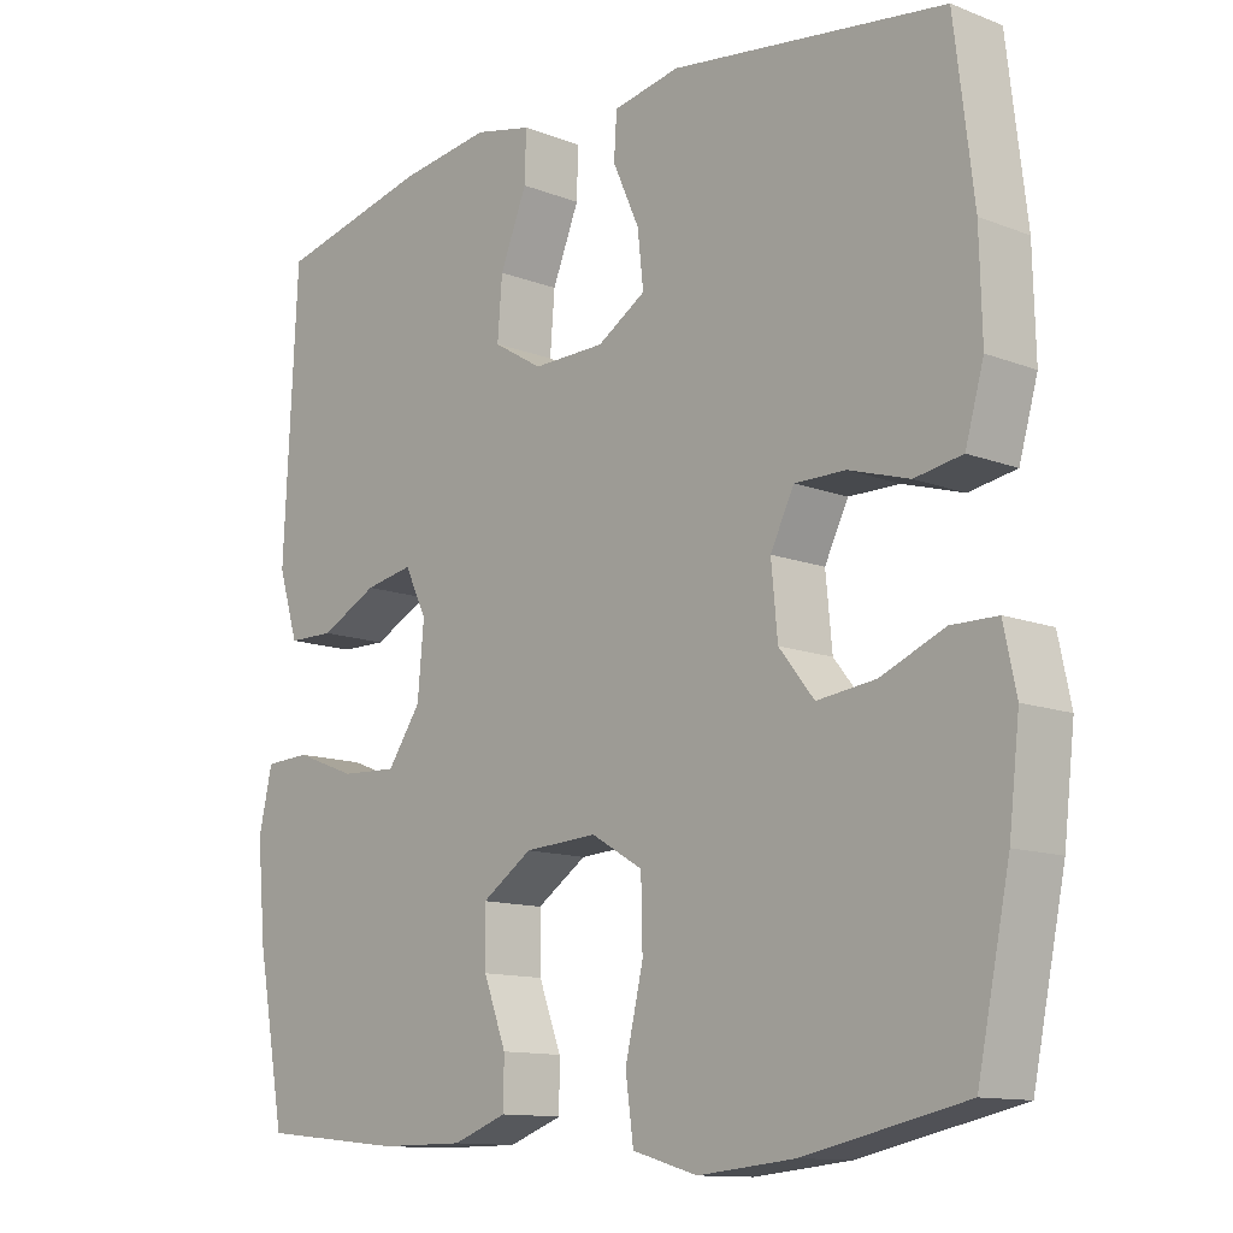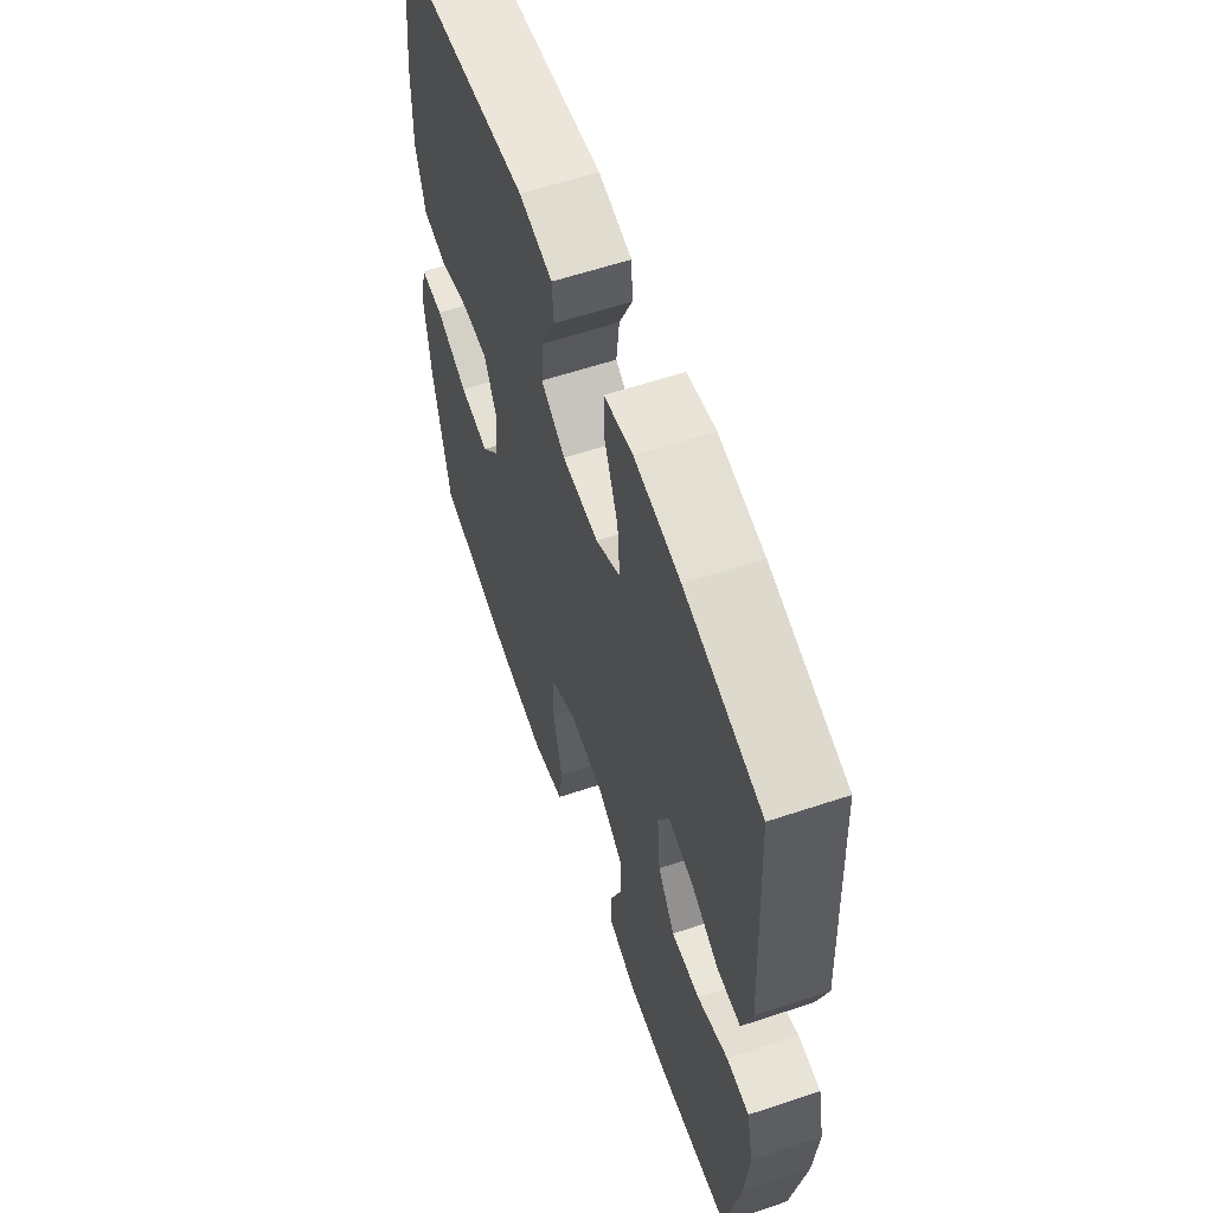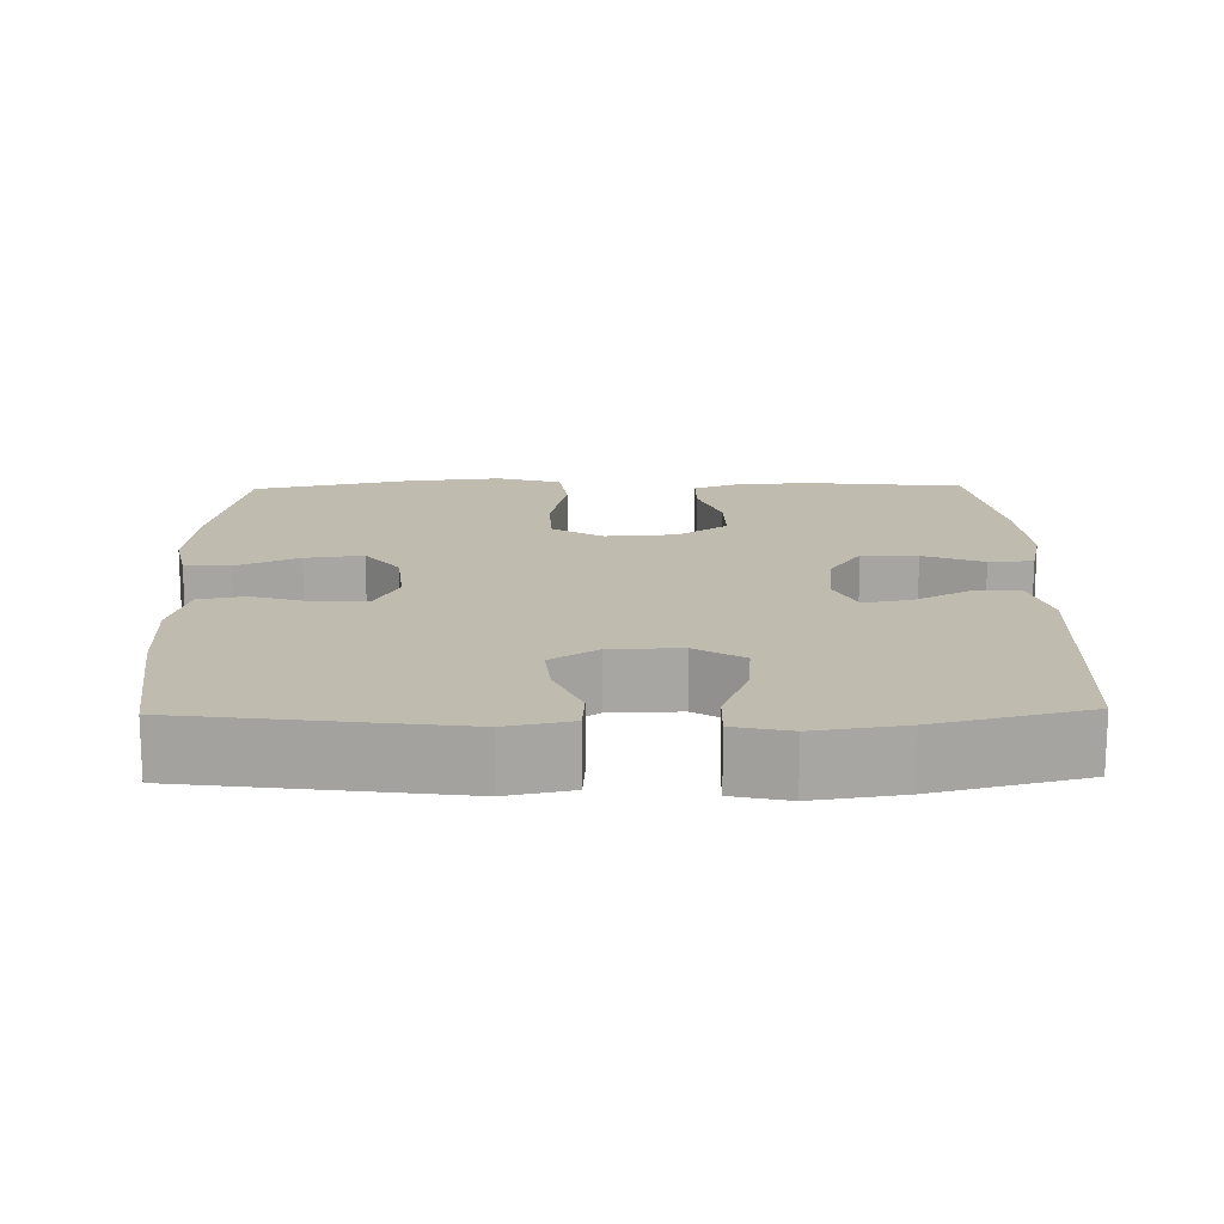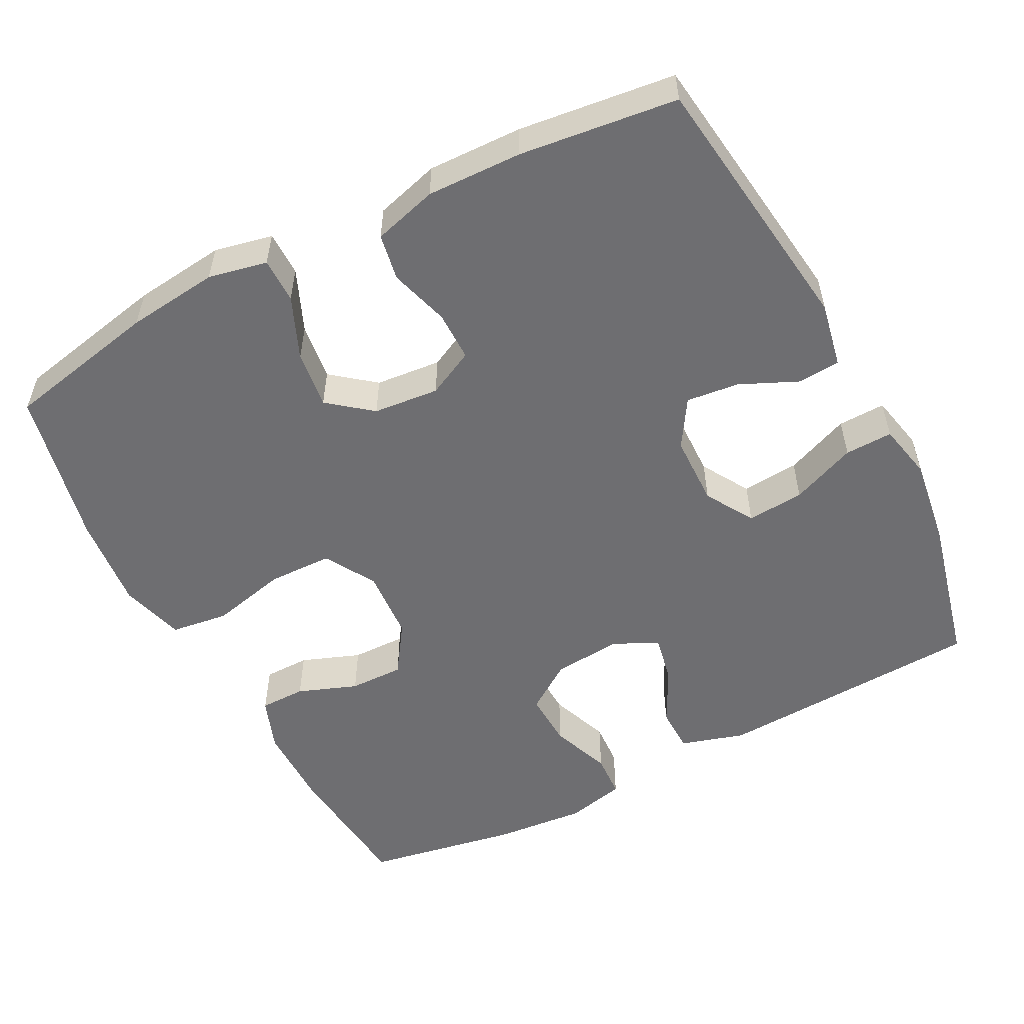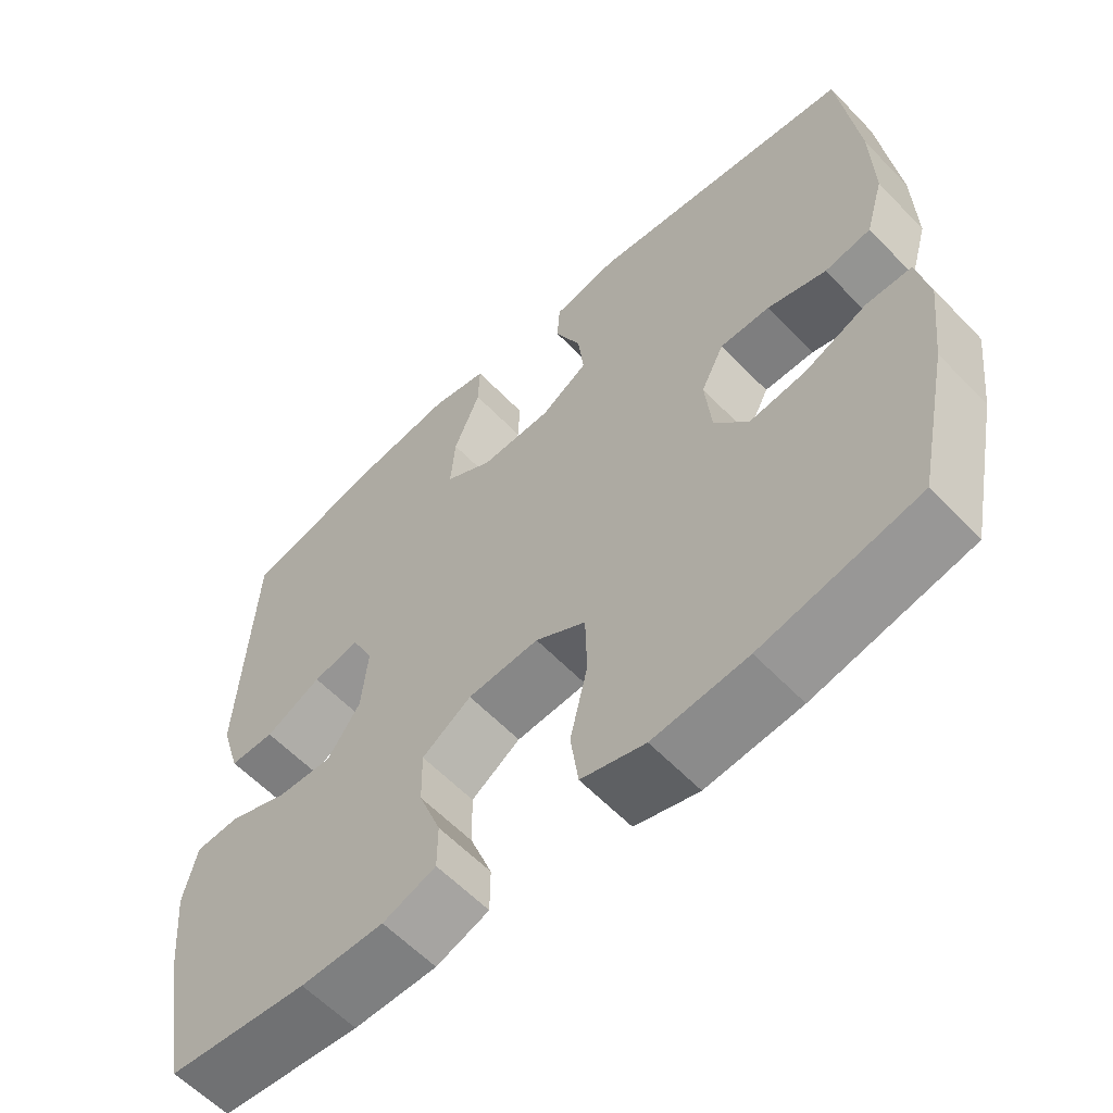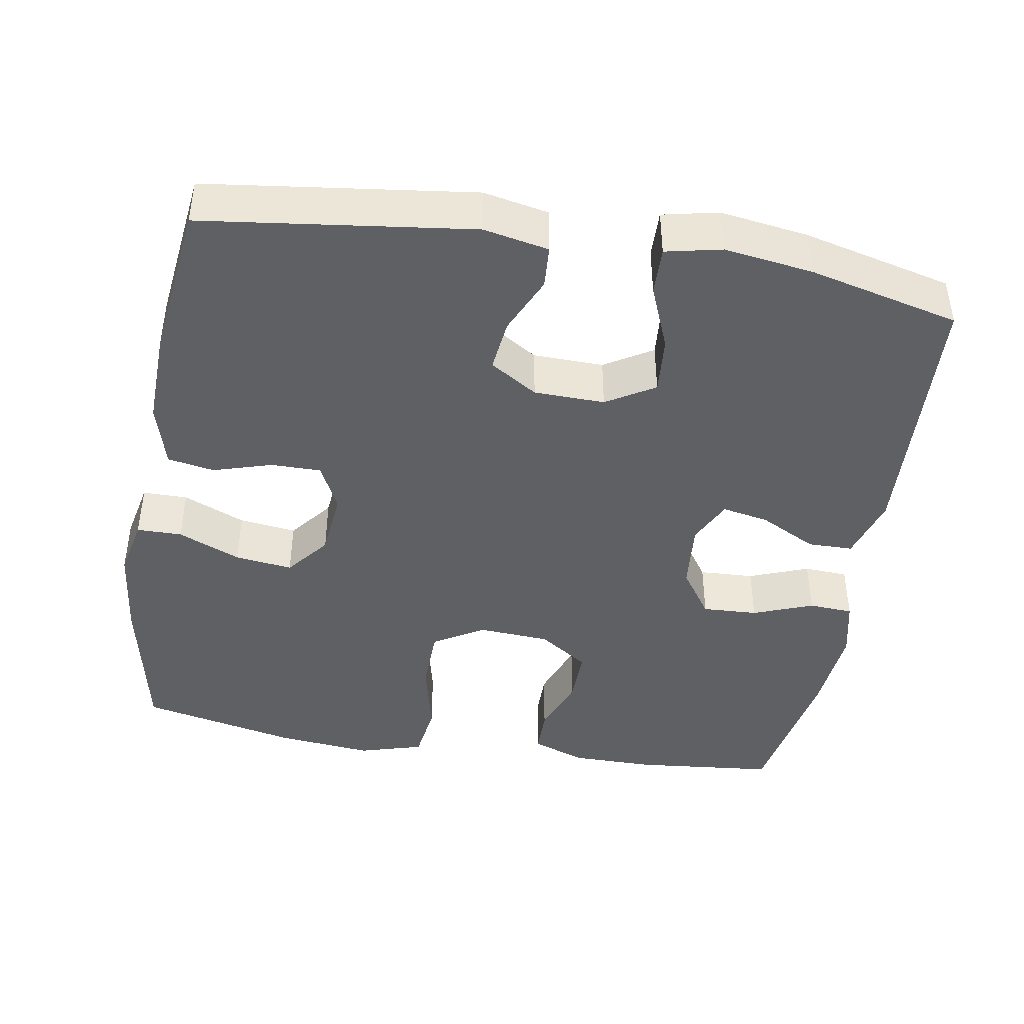
<metadata>
{"format":"obj","ext":"obj","renderer":"f3d","projection":"perspective","resolution":1024,"background":"white","views":[{"elev":-12.1,"azim":-132.7,"up":"+Z"},{"elev":59.8,"azim":71.1,"up":"+Z"},{"elev":16.2,"azim":-1.1,"up":"+Y"},{"elev":-54.4,"azim":-62.5,"up":"+Y"},{"elev":-59.6,"azim":-136.6,"up":"+Z"},{"elev":-43.4,"azim":-9.6,"up":"+Y"}]}
</metadata>
<code>
o path6230
v 0.5432 0.0375 -0.2992
v 0.5544 0.0375 -0.175
v 0.5362 0.0375 -0.09439
v 0.476 0.0375 -0.09105
v 0.3942 0.0375 -0.1221
v 0.3188 0.0375 -0.1257
v 0.2739 0.0375 -0.0604
v 0.2654 0.0375 0.03313
v 0.2949 0.0375 0.0936
v 0.3592 0.0375 0.08117
v 0.4359 0.0375 0.04168
v 0.4975 0.0375 0.04242
v 0.5241 0.0375 0.1297
v 0.5056 0.0375 0.4947
v 0.3006 0.0375 0.5441
v 0.1792 0.0375 0.5614
v 0.1026 0.0375 0.5448
v 0.1044 0.0375 0.4797
v 0.1404 0.0375 0.3908
v 0.1468 0.0375 0.3125
v 0.08098 0.0375 0.2729
v -0.01554 0.0375 0.2751
v -0.08027 0.0375 0.3157
v -0.07226 0.0375 0.3872
v -0.03675 0.0375 0.4661
v -0.04057 0.0375 0.5243
v -0.1297 0.0375 0.542
v -0.4961 0.0375 0.4947
v -0.522 0.0375 0.2799
v -0.5254 0.0375 0.1501
v -0.5005 0.0375 0.06244
v -0.4369 0.0375 0.05115
v -0.3562 0.0375 0.07543
v -0.2878 0.0375 0.07568
v -0.2563 0.0375 0.01183
v -0.2648 0.0375 -0.07822
v -0.3117 0.0375 -0.137
v -0.3903 0.0375 -0.1271
v -0.4755 0.0375 -0.091
v -0.5371 0.0375 -0.09141
v -0.5539 0.0375 -0.1715
v -0.5396 0.0375 -0.2967
v -0.4961 0.0375 -0.5072
v -0.2812 0.0375 -0.5534
v -0.1514 0.0375 -0.5662
v -0.06409 0.0375 -0.5409
v -0.0534 0.0375 -0.4622
v -0.07748 0.0375 -0.3591
v -0.07547 0.0375 -0.2711
v -0.00637 0.0375 -0.2303
v 0.09119 0.0375 -0.2366
v 0.1587 0.0375 -0.2822
v 0.1573 0.0375 -0.3564
v 0.127 0.0375 -0.4373
v 0.1275 0.0375 -0.5
v 0.2001 0.0375 -0.5266
v 0.314 0.0375 -0.5267
v 0.5056 0.0375 -0.5072
v 0.5432 -0.0375 -0.2992
v 0.5544 -0.0375 -0.175
v 0.5362 -0.0375 -0.09439
v 0.476 -0.0375 -0.09105
v 0.3942 -0.0375 -0.1221
v 0.3188 -0.0375 -0.1257
v 0.2739 -0.0375 -0.0604
v 0.2654 -0.0375 0.03313
v 0.2949 -0.0375 0.0936
v 0.3592 -0.0375 0.08117
v 0.4359 -0.0375 0.04168
v 0.4975 -0.0375 0.04242
v 0.5241 -0.0375 0.1297
v 0.5056 -0.0375 0.4947
v 0.3006 -0.0375 0.5441
v 0.1792 -0.0375 0.5614
v 0.1026 -0.0375 0.5448
v 0.1044 -0.0375 0.4797
v 0.1404 -0.0375 0.3908
v 0.1468 -0.0375 0.3125
v 0.08098 -0.0375 0.2729
v -0.01554 -0.0375 0.2751
v -0.08027 -0.0375 0.3157
v -0.07226 -0.0375 0.3872
v -0.03675 -0.0375 0.4661
v -0.04057 -0.0375 0.5243
v -0.1297 -0.0375 0.542
v -0.4961 -0.0375 0.4947
v -0.522 -0.0375 0.2799
v -0.5254 -0.0375 0.1501
v -0.5005 -0.0375 0.06244
v -0.4369 -0.0375 0.05115
v -0.3562 -0.0375 0.07543
v -0.2878 -0.0375 0.07568
v -0.2563 -0.0375 0.01183
v -0.2648 -0.0375 -0.07822
v -0.3117 -0.0375 -0.137
v -0.3903 -0.0375 -0.1271
v -0.4755 -0.0375 -0.091
v -0.5371 -0.0375 -0.09141
v -0.5539 -0.0375 -0.1715
v -0.5396 -0.0375 -0.2967
v -0.4961 -0.0375 -0.5072
v -0.2812 -0.0375 -0.5534
v -0.1514 -0.0375 -0.5662
v -0.06409 -0.0375 -0.5409
v -0.0534 -0.0375 -0.4622
v -0.07748 -0.0375 -0.3591
v -0.07547 -0.0375 -0.2711
v -0.00637 -0.0375 -0.2303
v 0.09119 -0.0375 -0.2366
v 0.1587 -0.0375 -0.2822
v 0.1573 -0.0375 -0.3564
v 0.127 -0.0375 -0.4373
v 0.1275 -0.0375 -0.5
v 0.2001 -0.0375 -0.5266
v 0.314 -0.0375 -0.5267
v 0.5056 -0.0375 -0.5072
v 0.5432 0.0375 -0.2992
v 0.5544 0.0375 -0.175
v 0.5362 0.0375 -0.09439
v 0.5362 0.0375 -0.09439
v 0.476 0.0375 -0.09105
v 0.4975 0.0375 0.04242
v 0.4975 0.0375 0.04242
v 0.5241 0.0375 0.1297
v 0.5056 0.0375 -0.5072
v 0.5056 0.0375 -0.5072
v 0.5056 0.0375 0.4947
v 0.5056 0.0375 0.4947
v 0.4359 0.0375 0.04168
v 0.3942 0.0375 -0.1221
v 0.3592 0.0375 0.08117
v 0.314 0.0375 -0.5267
v 0.3006 0.0375 0.5441
v 0.3188 0.0375 -0.1257
v 0.2949 0.0375 0.0936
v 0.2949 0.0375 0.0936
v 0.2739 0.0375 -0.0604
v 0.2001 0.0375 -0.5266
v 0.1792 0.0375 0.5614
v 0.2654 0.0375 0.03313
v 0.1275 0.0375 -0.5
v 0.1275 0.0375 -0.5
v 0.1587 0.0375 -0.2822
v 0.1573 0.0375 -0.3564
v 0.1404 0.0375 0.3908
v 0.1468 0.0375 0.3125
v 0.1468 0.0375 0.3125
v 0.1026 0.0375 0.5448
v 0.1026 0.0375 0.5448
v 0.09119 0.0375 -0.2366
v 0.127 0.0375 -0.4373
v 0.08098 0.0375 0.2729
v 0.1044 0.0375 0.4797
v -0.00637 0.0375 -0.2303
v -0.01554 0.0375 0.2751
v -0.07547 0.0375 -0.2711
v -0.08027 0.0375 0.3157
v -0.08027 0.0375 0.3157
v -0.07226 0.0375 0.3872
v -0.03675 0.0375 0.4661
v -0.04057 0.0375 0.5243
v -0.04057 0.0375 0.5243
v -0.1297 0.0375 0.542
v -0.06409 0.0375 -0.5409
v -0.06409 0.0375 -0.5409
v -0.0534 0.0375 -0.4622
v -0.07748 0.0375 -0.3591
v -0.1514 0.0375 -0.5662
v -0.2812 0.0375 -0.5534
v -0.2563 0.0375 0.01183
v -0.2648 0.0375 -0.07822
v -0.2878 0.0375 0.07568
v -0.2878 0.0375 0.07568
v -0.3117 0.0375 -0.137
v -0.3562 0.0375 0.07543
v -0.3903 0.0375 -0.1271
v -0.4369 0.0375 0.05115
v -0.4755 0.0375 -0.091
v -0.4961 0.0375 -0.5072
v -0.4961 0.0375 -0.5072
v -0.5005 0.0375 0.06244
v -0.5005 0.0375 0.06244
v -0.4961 0.0375 0.4947
v -0.4961 0.0375 0.4947
v -0.5371 0.0375 -0.09141
v -0.5371 0.0375 -0.09141
v -0.5254 0.0375 0.1501
v -0.522 0.0375 0.2799
v -0.5396 0.0375 -0.2967
v -0.5539 0.0375 -0.1715
v 0.5432 -0.0375 -0.2992
v 0.5544 -0.0375 -0.175
v 0.5362 -0.0375 -0.09439
v 0.5362 -0.0375 -0.09439
v 0.476 -0.0375 -0.09105
v 0.4975 -0.0375 0.04242
v 0.4975 -0.0375 0.04242
v 0.5241 -0.0375 0.1297
v 0.5056 -0.0375 -0.5072
v 0.5056 -0.0375 -0.5072
v 0.5056 -0.0375 0.4947
v 0.5056 -0.0375 0.4947
v 0.4359 -0.0375 0.04168
v 0.3942 -0.0375 -0.1221
v 0.3592 -0.0375 0.08117
v 0.314 -0.0375 -0.5267
v 0.3006 -0.0375 0.5441
v 0.3188 -0.0375 -0.1257
v 0.2949 -0.0375 0.0936
v 0.2949 -0.0375 0.0936
v 0.2739 -0.0375 -0.0604
v 0.2001 -0.0375 -0.5266
v 0.1792 -0.0375 0.5614
v 0.2654 -0.0375 0.03313
v 0.1275 -0.0375 -0.5
v 0.1275 -0.0375 -0.5
v 0.1587 -0.0375 -0.2822
v 0.1573 -0.0375 -0.3564
v 0.1404 -0.0375 0.3908
v 0.1468 -0.0375 0.3125
v 0.1468 -0.0375 0.3125
v 0.1026 -0.0375 0.5448
v 0.1026 -0.0375 0.5448
v 0.09119 -0.0375 -0.2366
v 0.127 -0.0375 -0.4373
v 0.08098 -0.0375 0.2729
v 0.1044 -0.0375 0.4797
v -0.00637 -0.0375 -0.2303
v -0.01554 -0.0375 0.2751
v -0.07547 -0.0375 -0.2711
v -0.08027 -0.0375 0.3157
v -0.08027 -0.0375 0.3157
v -0.07226 -0.0375 0.3872
v -0.03675 -0.0375 0.4661
v -0.04057 -0.0375 0.5243
v -0.04057 -0.0375 0.5243
v -0.1297 -0.0375 0.542
v -0.06409 -0.0375 -0.5409
v -0.06409 -0.0375 -0.5409
v -0.0534 -0.0375 -0.4622
v -0.07748 -0.0375 -0.3591
v -0.1514 -0.0375 -0.5662
v -0.2812 -0.0375 -0.5534
v -0.2563 -0.0375 0.01183
v -0.2648 -0.0375 -0.07822
v -0.2878 -0.0375 0.07568
v -0.2878 -0.0375 0.07568
v -0.3117 -0.0375 -0.137
v -0.3562 -0.0375 0.07543
v -0.3903 -0.0375 -0.1271
v -0.4369 -0.0375 0.05115
v -0.4755 -0.0375 -0.091
v -0.4961 -0.0375 -0.5072
v -0.4961 -0.0375 -0.5072
v -0.5005 -0.0375 0.06244
v -0.5005 -0.0375 0.06244
v -0.4961 -0.0375 0.4947
v -0.4961 -0.0375 0.4947
v -0.5371 -0.0375 -0.09141
v -0.5371 -0.0375 -0.09141
v -0.5254 -0.0375 0.1501
v -0.522 -0.0375 0.2799
v -0.5396 -0.0375 -0.2967
v -0.5539 -0.0375 -0.1715
f 207 220 201
f 201 205 198
f 261 249 262
f 252 264 250
f 262 231 257
f 201 220 205
f 240 242 238
f 259 264 252
f 204 191 192
f 241 242 240
f 226 209 220
f 242 241 243
f 214 209 226
f 227 213 222
f 244 229 246
f 211 217 208
f 212 218 225
f 243 241 248
f 219 213 227
f 204 192 195
f 257 233 237
f 228 224 214
f 245 228 244
f 205 220 209
f 217 191 208
f 229 214 226
f 250 263 248
f 212 225 215
f 205 203 198
f 198 203 196
f 251 261 255
f 213 219 207
f 229 228 214
f 249 246 262
f 246 229 231
f 237 233 234
f 253 243 263
f 191 217 218
f 248 263 243
f 245 230 228
f 206 218 212
f 195 192 193
f 224 217 211
f 244 228 229
f 237 234 235
f 248 230 245
f 231 233 257
f 214 224 211
f 264 263 250
f 208 191 204
f 262 246 231
f 230 248 241
f 191 218 206
f 249 261 251
f 219 220 207
f 191 206 199
f 1 2 60 59
f 2 120 194 60
f 3 4 62 61
f 123 13 71 197
f 126 1 59 200
f 13 128 202 71
f 11 12 70 69
f 4 5 63 62
f 10 11 69 68
f 57 58 116 115
f 14 15 73 72
f 5 6 64 63
f 136 10 68 210
f 6 7 65 64
f 56 57 115 114
f 15 16 74 73
f 8 9 67 66
f 7 8 66 65
f 142 56 114 216
f 52 53 111 110
f 19 147 221 77
f 16 149 223 74
f 51 52 110 109
f 54 55 113 112
f 53 54 112 111
f 20 21 79 78
f 18 19 77 76
f 17 18 76 75
f 50 51 109 108
f 21 22 80 79
f 49 50 108 107
f 22 158 232 80
f 24 25 83 82
f 25 162 236 83
f 26 27 85 84
f 165 47 105 239
f 47 48 106 105
f 45 46 104 103
f 23 24 82 81
f 48 49 107 106
f 44 45 103 102
f 35 36 94 93
f 173 35 93 247
f 36 37 95 94
f 33 34 92 91
f 37 38 96 95
f 32 33 91 90
f 38 39 97 96
f 180 44 102 254
f 182 32 90 256
f 27 184 258 85
f 39 186 260 97
f 30 31 89 88
f 29 30 88 87
f 28 29 87 86
f 42 43 101 100
f 41 42 100 99
f 40 41 99 98
f 133 127 146
f 127 124 131
f 187 188 175
f 178 176 190
f 188 183 157
f 127 131 146
f 166 164 168
f 185 178 190
f 130 118 117
f 167 166 168
f 152 146 135
f 168 169 167
f 140 152 135
f 153 148 139
f 170 172 155
f 137 134 143
f 138 151 144
f 169 174 167
f 145 153 139
f 130 121 118
f 183 163 159
f 154 140 150
f 171 170 154
f 131 135 146
f 143 134 117
f 155 152 140
f 176 174 189
f 138 141 151
f 131 124 129
f 124 122 129
f 177 181 187
f 139 133 145
f 155 140 154
f 175 188 172
f 172 157 155
f 163 160 159
f 179 189 169
f 117 144 143
f 174 169 189
f 171 154 156
f 132 138 144
f 121 119 118
f 150 137 143
f 170 155 154
f 163 161 160
f 174 171 156
f 157 183 159
f 140 137 150
f 190 176 189
f 134 130 117
f 188 157 172
f 156 167 174
f 117 132 144
f 175 177 187
f 145 133 146
f 117 125 132

</code>
